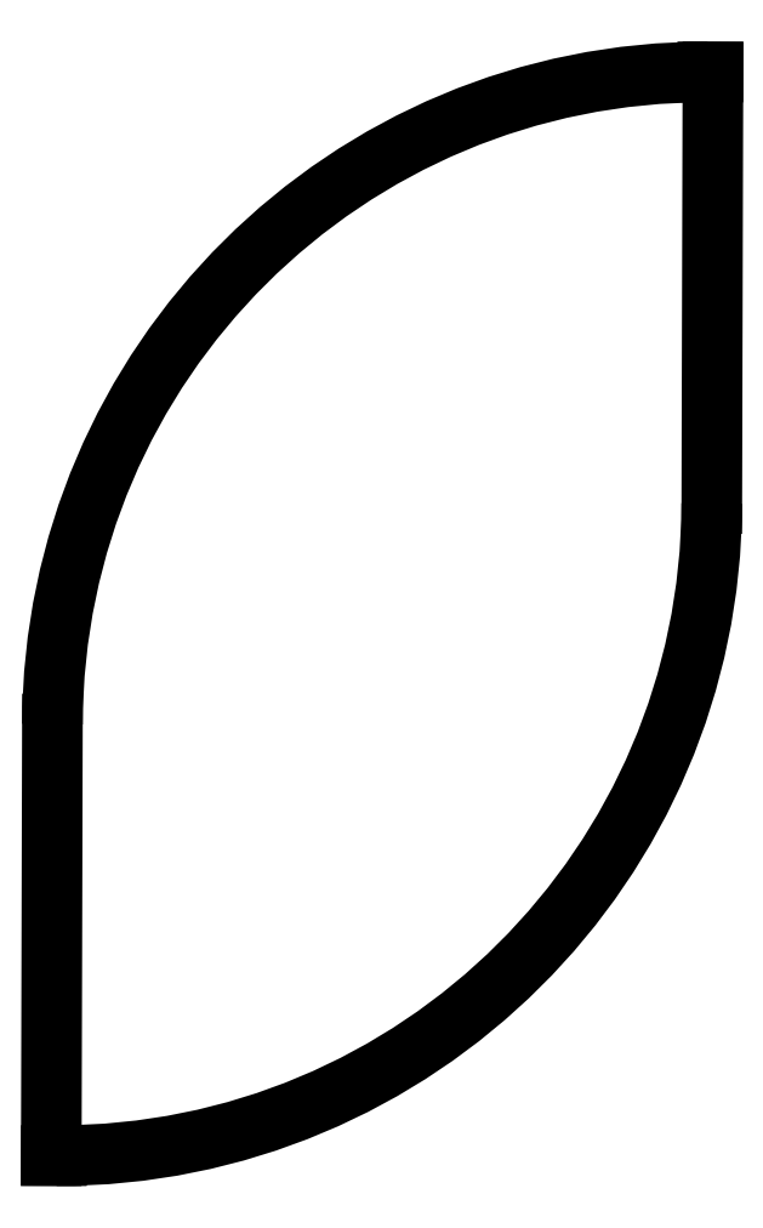
<metadata>
{"format":"dxf","ext":"dxf","renderer":"ezdxf+matplotlib","layout":"modelspace","background":"white","min_lineweight":24,"dpi":150}
</metadata>
<code>
0
SECTION
2
ENTITIES
0
LINE
8
0
10
91.91
20
-19.32
11
92.01
21
-19.32
0
LINE
8
0
10
104.5
20
-6.85
11
104.6
21
1.4
0
LINE
8
0
10
104.6
20
1.4
11
104.5
21
1.401
0
LINE
8
0
10
91.93
20
-11.07
11
91.91
21
-19.32
0
ARC
8
0
10
92.04
20
-6.817
40
12.5
50
269.8
51
359.8
0
ARC
8
0
10
104.4
20
-11.1
40
12.5
50
89.85
51
179.8
0
ENDSEC
0
EOF

</code>
